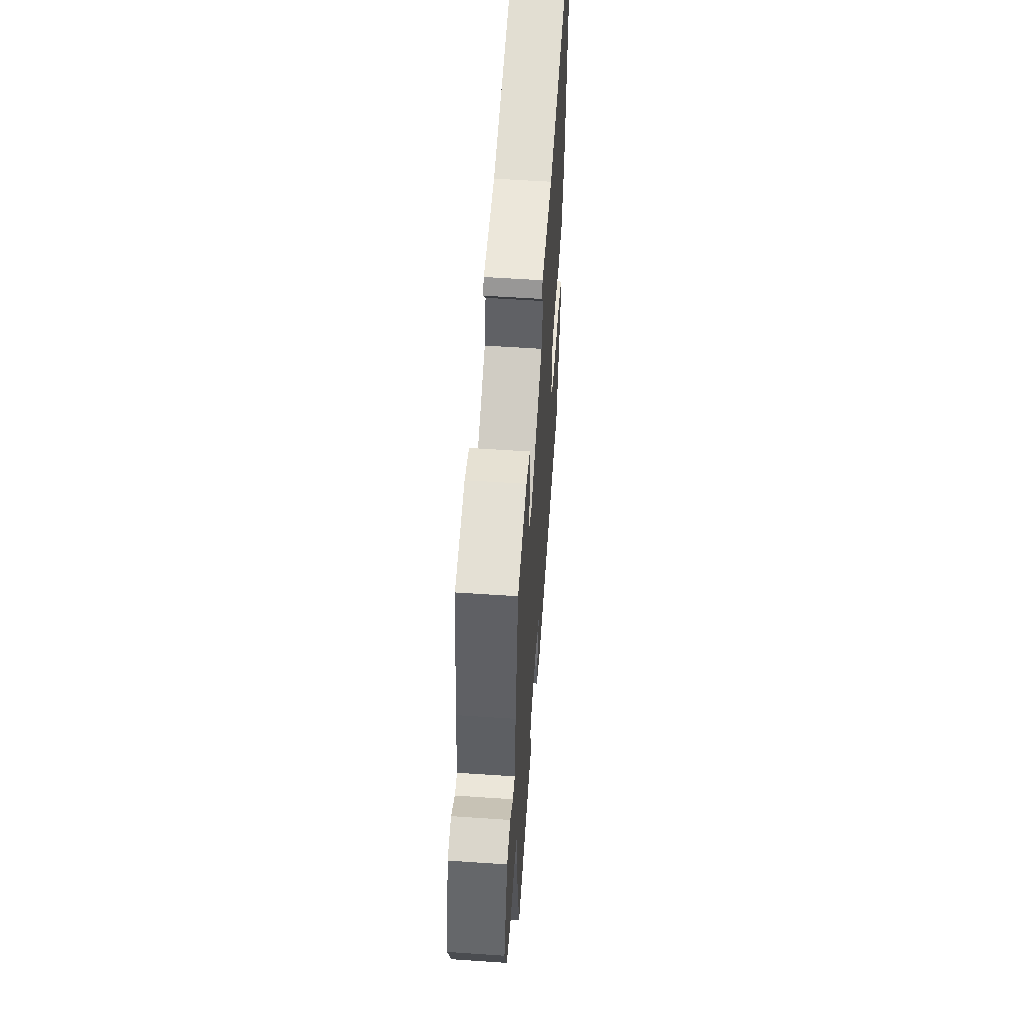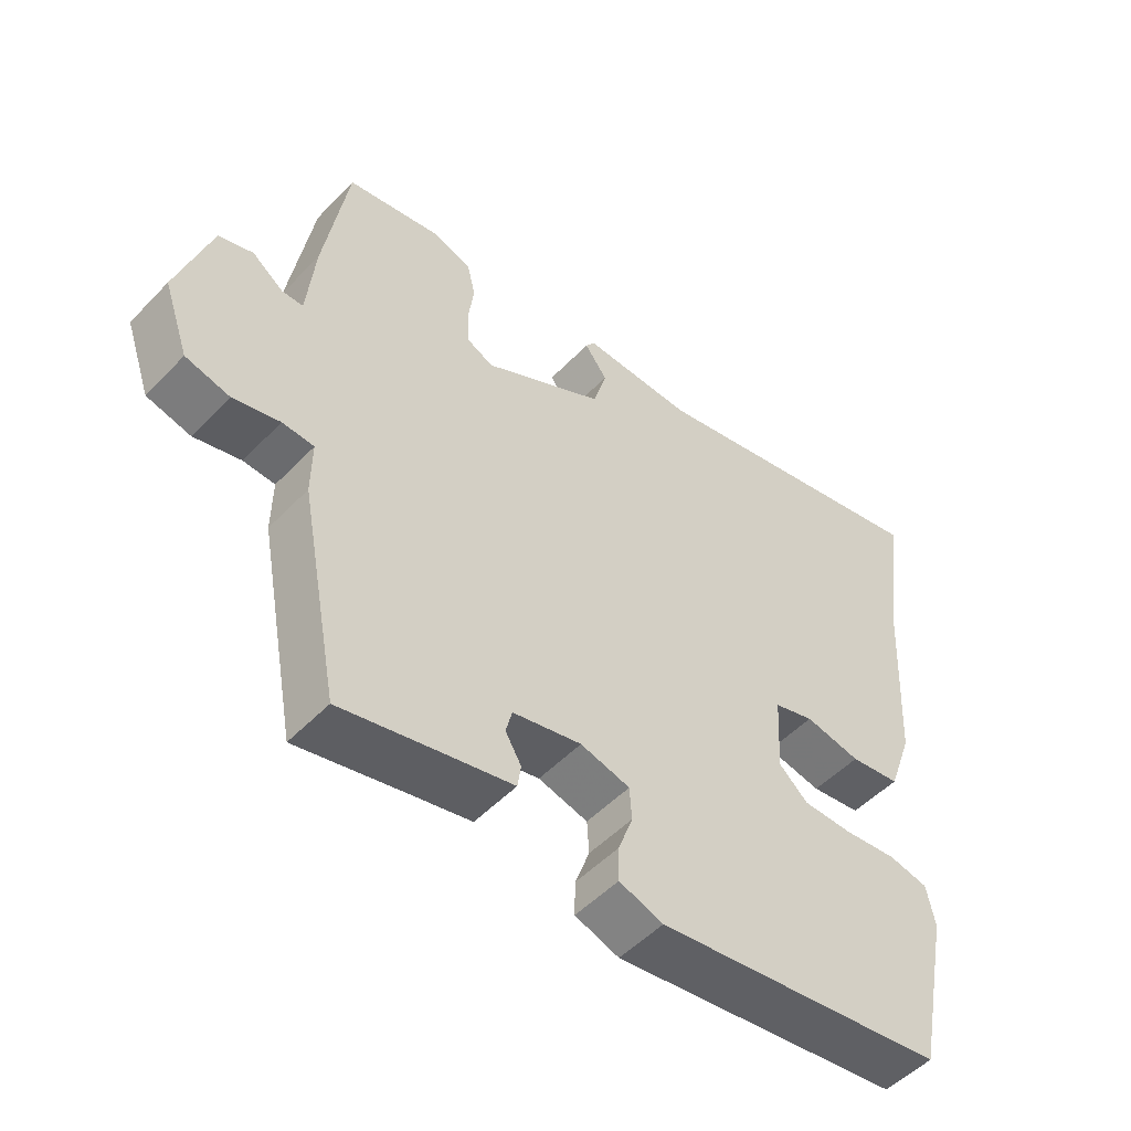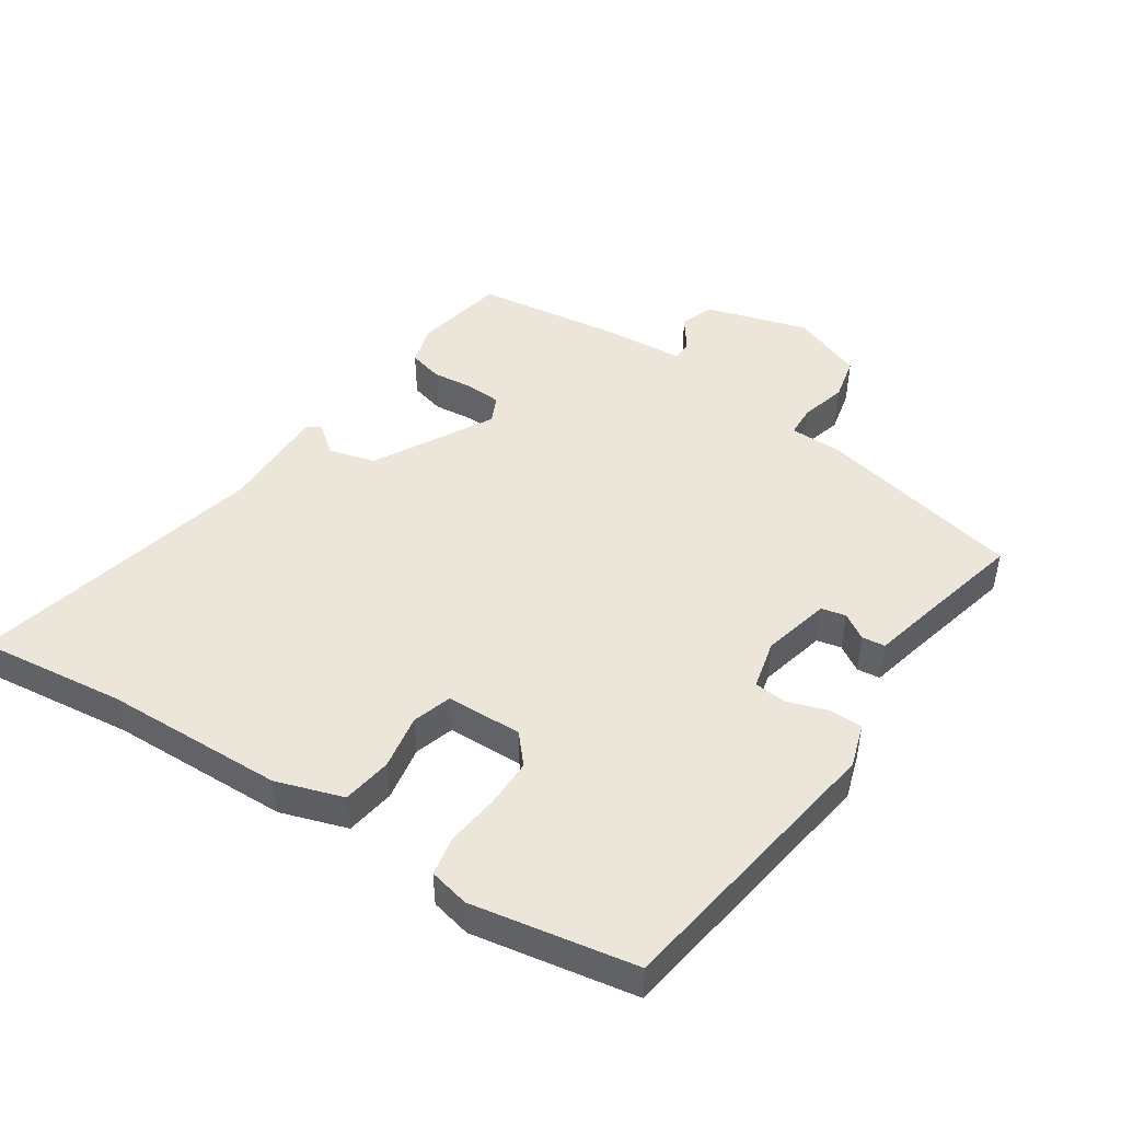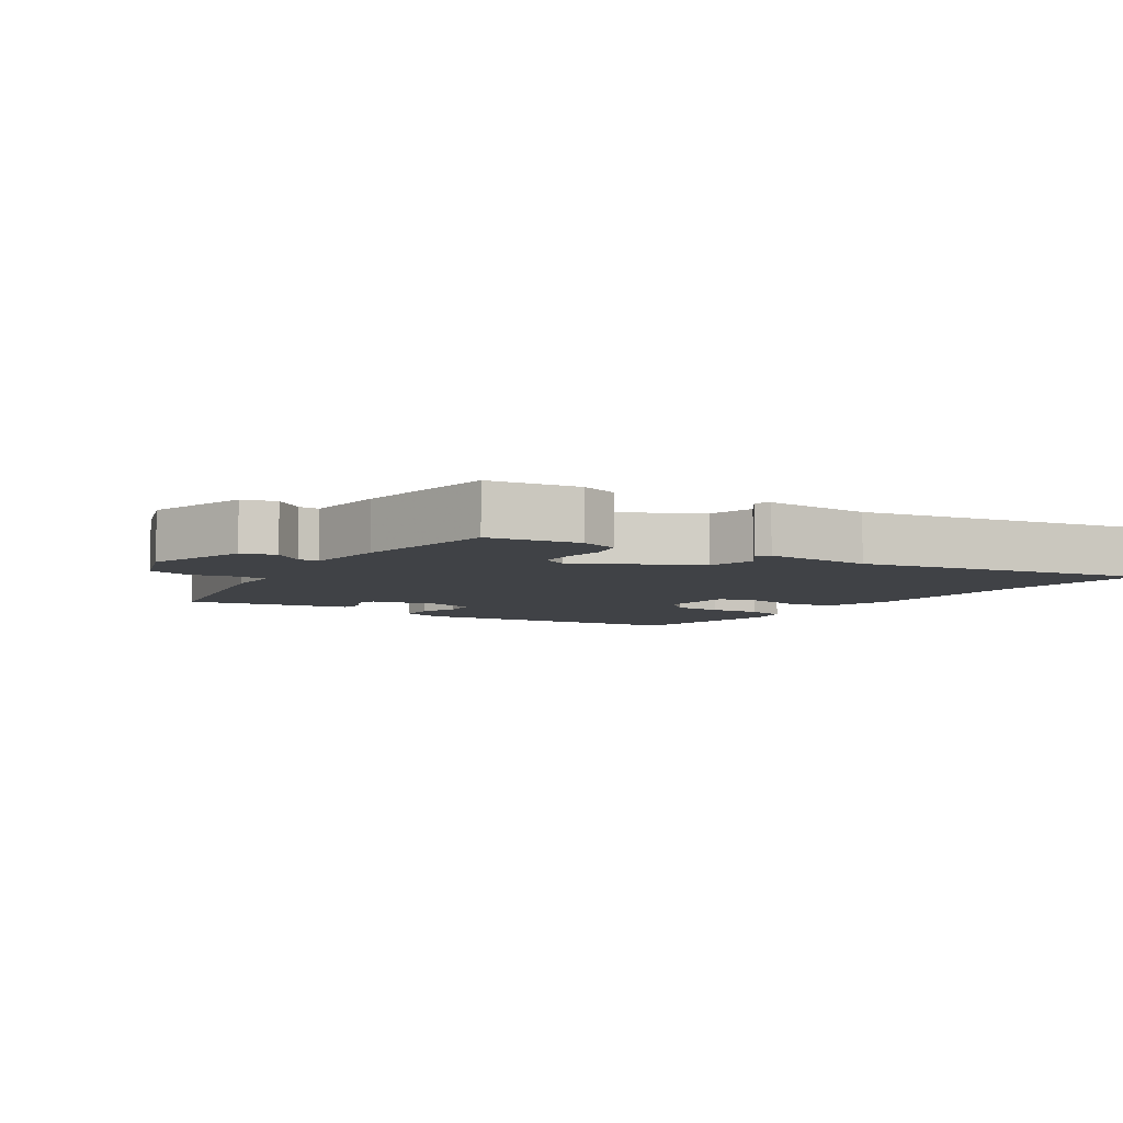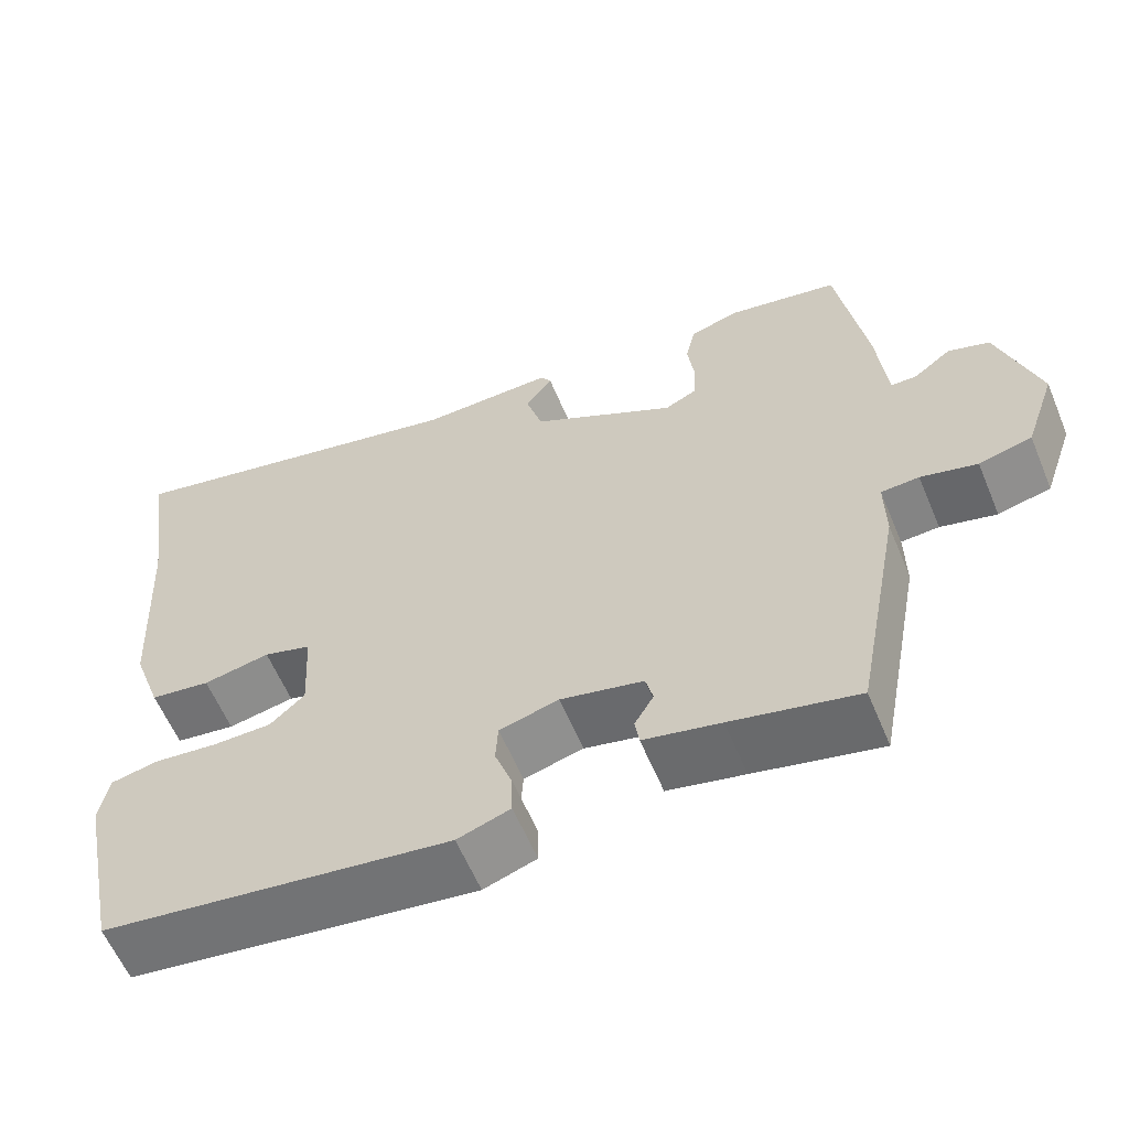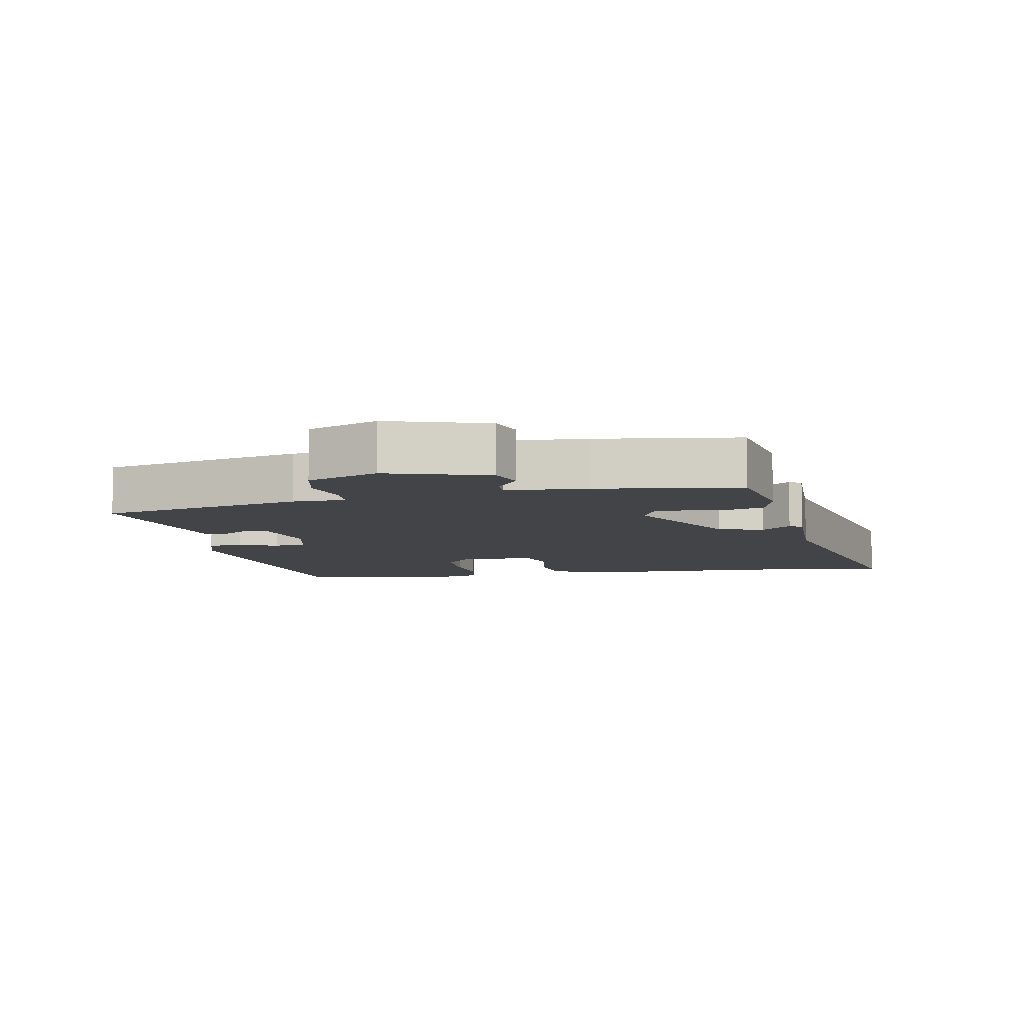
<metadata>
{"format":"obj","ext":"obj","renderer":"f3d","projection":"perspective","resolution":1024,"background":"white","views":[{"elev":55.7,"azim":-85.9,"up":"+Z"},{"elev":-51.2,"azim":-41.9,"up":"+Z"},{"elev":47.3,"azim":124.8,"up":"+Y"},{"elev":-6.5,"azim":-33.7,"up":"+Y"},{"elev":-59.7,"azim":-157.4,"up":"+Z"},{"elev":-8.3,"azim":-77.9,"up":"+Y"}]}
</metadata>
<code>
v 0.511 0.07 0.576
v 0.48 0.07 0.36
v 0.466 0.07 0.094
v 0.431 0.07 -0.004
v 0.358 0.07 -0.014
v 0.277 0.07 0.002
v 0.219 0.07 -0.015
v 0.213 0.07 -0.127
v 0.255 0.07 -0.165
v 0.327 0.07 -0.166
v 0.404 0.07 -0.158
v 0.462 0.07 -0.17
v 0.474 0.07 -0.23
v 0.425 0.07 -0.47
v 0.003 0.07 -0.525
v -0.061 0.07 -0.503
v -0.06 0.07 -0.453
v -0.039 0.07 -0.395
v -0.042 0.07 -0.347
v -0.114 0.07 -0.328
v -0.214 0.07 -0.35
v -0.223 0.07 -0.386
v -0.2 0.07 -0.425
v -0.205 0.07 -0.459
v -0.298 0.07 -0.479
v -0.451 0.07 -0.513
v -0.508 0.07 -0.211
v -0.507 0.07 -0.132
v -0.553 0.07 -0.129
v -0.621 0.07 -0.146
v -0.685 0.07 -0.13
v -0.722 0.07 -0.024
v -0.673 0.07 0.126
v -0.623 0.07 0.142
v -0.578 0.07 0.108
v -0.547 0.07 0.108
v -0.535 0.07 0.228
v -0.5 0.07 0.441
v -0.365 0.07 0.465
v -0.307 0.07 0.447
v -0.295 0.07 0.396
v -0.303 0.07 0.334
v -0.301 0.07 0.283
v -0.262 0.07 0.264
v -0.086 0.07 0.357
v -0.066 0.07 0.425
v -0.099 0.07 0.469
v -0.086 0.07 0.488
v 0.075 0.07 0.483
v 0.511 0 0.576
v 0.48 0 0.36
v 0.466 0 0.094
v 0.431 0 -0.004
v 0.358 0 -0.014
v 0.277 0 0.002
v 0.219 0 -0.015
v 0.213 0 -0.127
v 0.255 0 -0.165
v 0.327 0 -0.166
v 0.404 0 -0.158
v 0.462 0 -0.17
v 0.474 0 -0.23
v 0.425 0 -0.47
v 0.003 0 -0.525
v -0.061 0 -0.503
v -0.06 0 -0.453
v -0.039 0 -0.395
v -0.042 0 -0.347
v -0.114 0 -0.328
v -0.214 0 -0.35
v -0.223 0 -0.386
v -0.2 0 -0.425
v -0.205 0 -0.459
v -0.298 0 -0.479
v -0.451 0 -0.513
v -0.508 0 -0.211
v -0.507 0 -0.132
v -0.553 0 -0.129
v -0.621 0 -0.146
v -0.685 0 -0.13
v -0.722 0 -0.024
v -0.673 0 0.126
v -0.623 0 0.142
v -0.578 0 0.108
v -0.547 0 0.108
v -0.535 0 0.228
v -0.5 0 0.441
v -0.365 0 0.465
v -0.307 0 0.447
v -0.295 0 0.396
v -0.303 0 0.334
v -0.301 0 0.283
v -0.262 0 0.264
v -0.086 0 0.357
v -0.066 0 0.425
v -0.099 0 0.469
v -0.086 0 0.488
v 0.075 0 0.483
f 46 47 48 49
f 45 46 49 1
f 44 45 1 2
f 39 40 41 42
f 39 42 43
f 36 37 38 39
f 36 39 43
f 32 33 34 35
f 32 35 36
f 29 30 31 32
f 28 29 32 36
f 25 26 27 28
f 22 23 24 25
f 21 22 25 28
f 20 21 28 36
f 15 16 17 18
f 15 18 19
f 14 15 19
f 10 11 12 13
f 9 10 13 14
f 8 9 14 19
f 3 4 5 6
f 44 2 3 6
f 44 6 7
f 20 36 43 44
f 19 20 44
f 7 8 19 44
f 98 97 96 95
f 50 98 95 94
f 51 50 94 93
f 91 90 89 88
f 92 91 88
f 88 87 86 85
f 92 88 85
f 84 83 82 81
f 85 84 81
f 81 80 79 78
f 85 81 78 77
f 77 76 75 74
f 74 73 72 71
f 77 74 71 70
f 85 77 70 69
f 67 66 65 64
f 68 67 64
f 68 64 63
f 62 61 60 59
f 63 62 59 58
f 68 63 58 57
f 55 54 53 52
f 55 52 51 93
f 56 55 93
f 93 92 85 69
f 93 69 68
f 93 68 57 56
f 1 50 51 2
f 2 51 52 3
f 3 52 53 4
f 4 53 54 5
f 5 54 55 6
f 6 55 56 7
f 7 56 57 8
f 8 57 58 9
f 9 58 59 10
f 10 59 60 11
f 11 60 61 12
f 12 61 62 13
f 13 62 63 14
f 14 63 64 15
f 15 64 65 16
f 16 65 66 17
f 17 66 67 18
f 18 67 68 19
f 19 68 69 20
f 20 69 70 21
f 21 70 71 22
f 22 71 72 23
f 23 72 73 24
f 24 73 74 25
f 25 74 75 26
f 26 75 76 27
f 27 76 77 28
f 28 77 78 29
f 29 78 79 30
f 30 79 80 31
f 31 80 81 32
f 32 81 82 33
f 33 82 83 34
f 34 83 84 35
f 35 84 85 36
f 36 85 86 37
f 37 86 87 38
f 38 87 88 39
f 39 88 89 40
f 40 89 90 41
f 41 90 91 42
f 42 91 92 43
f 43 92 93 44
f 44 93 94 45
f 45 94 95 46
f 46 95 96 47
f 47 96 97 48
f 48 97 98 49
f 49 98 50 1

</code>
